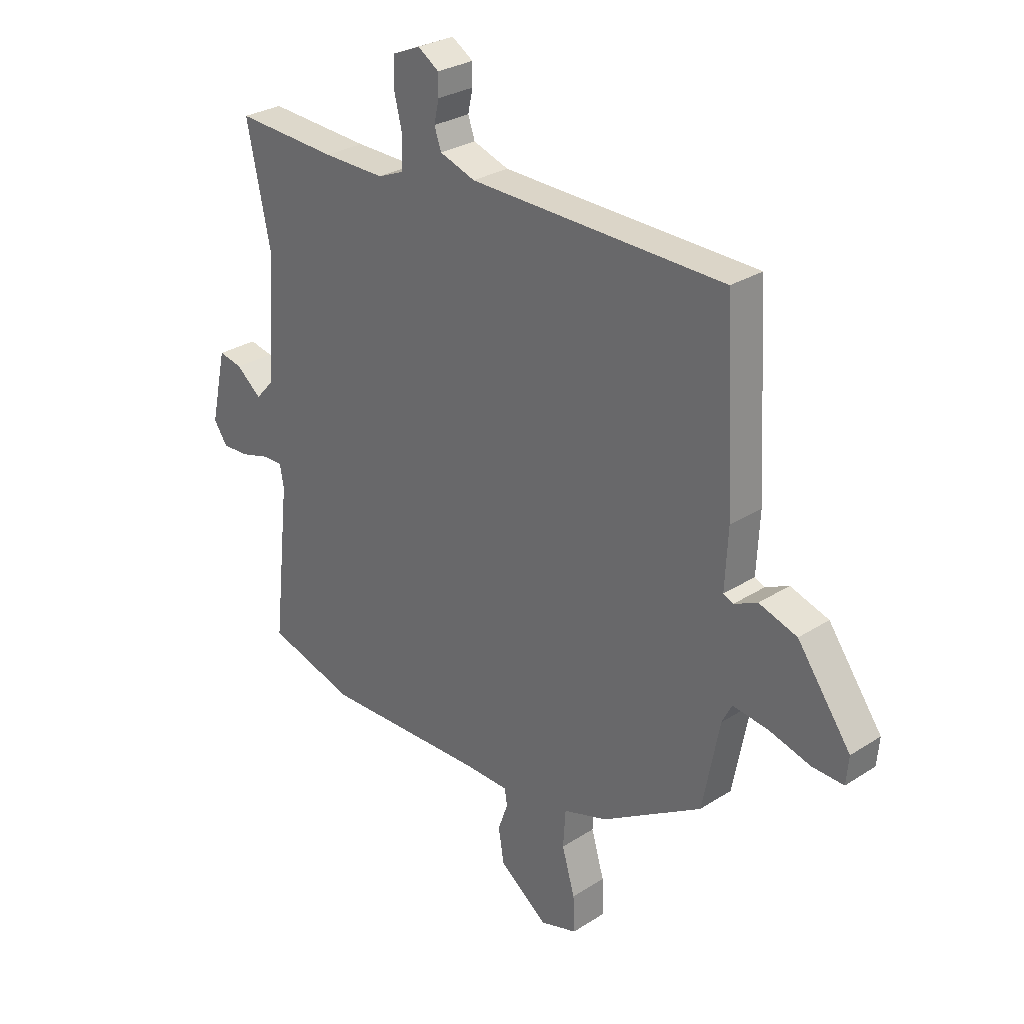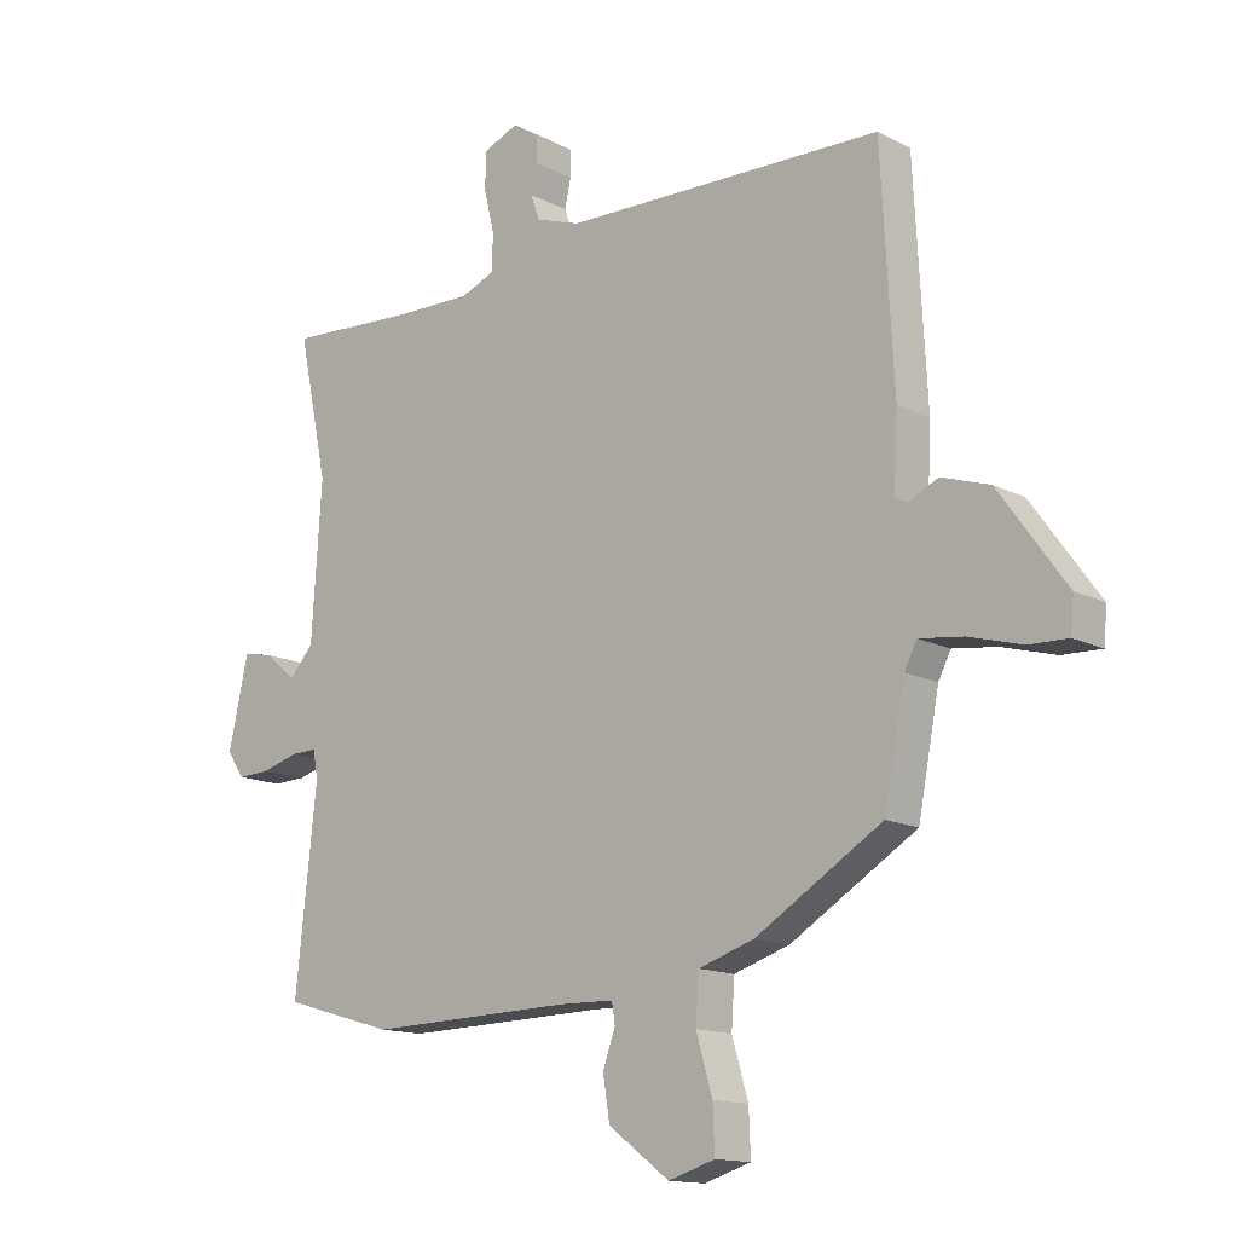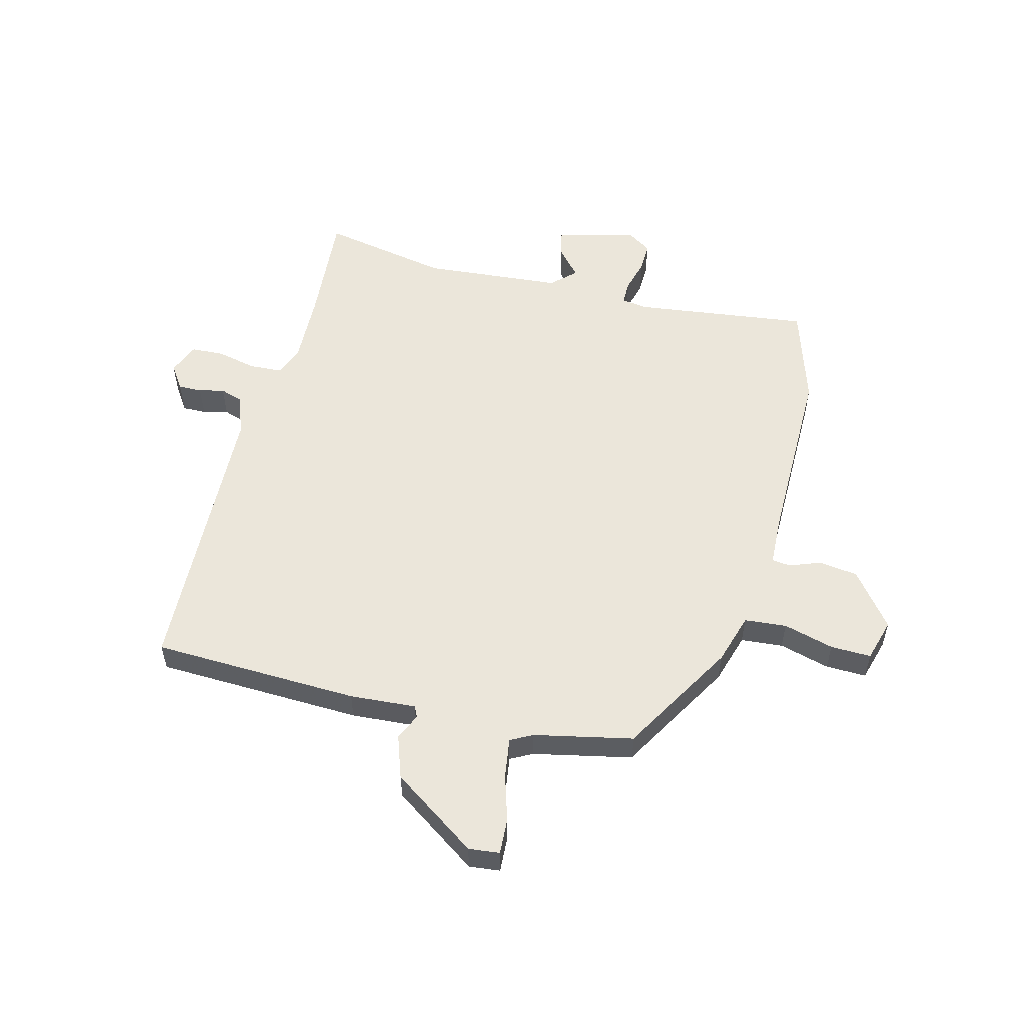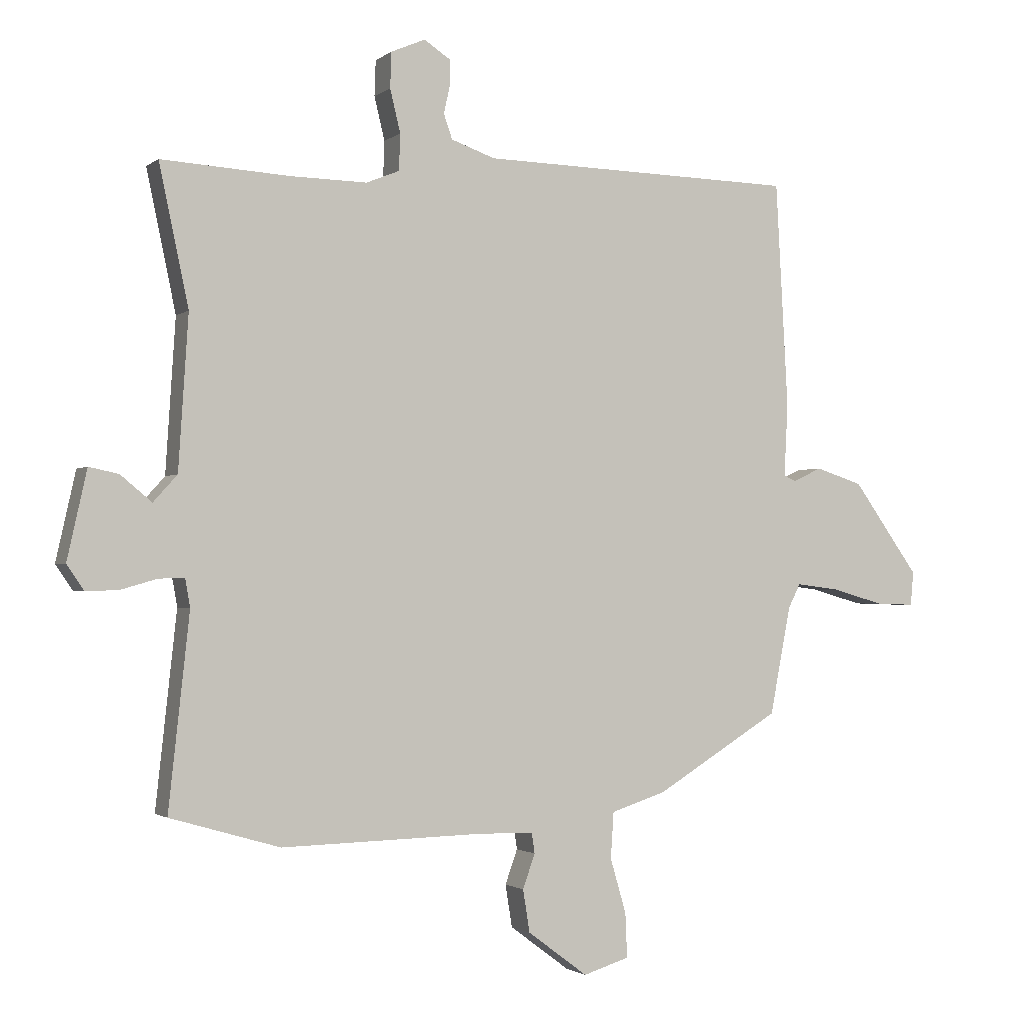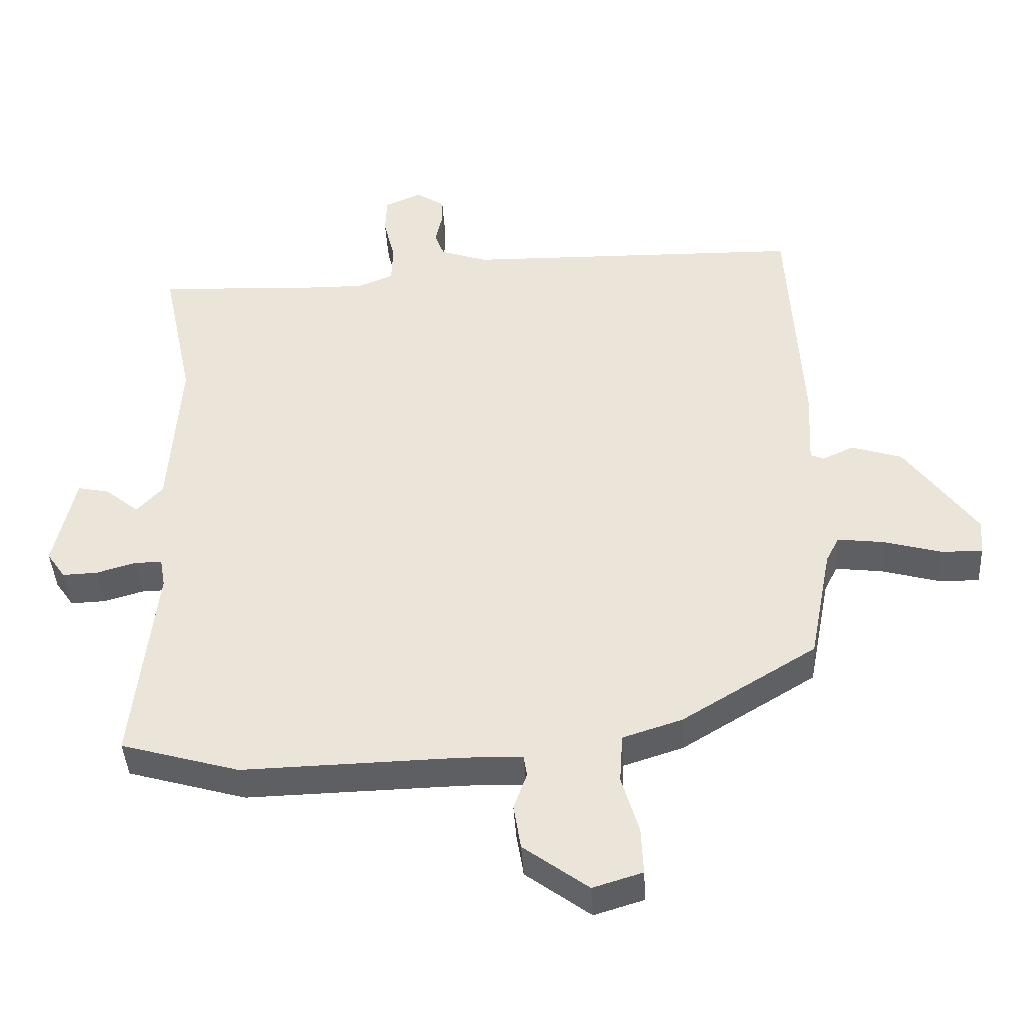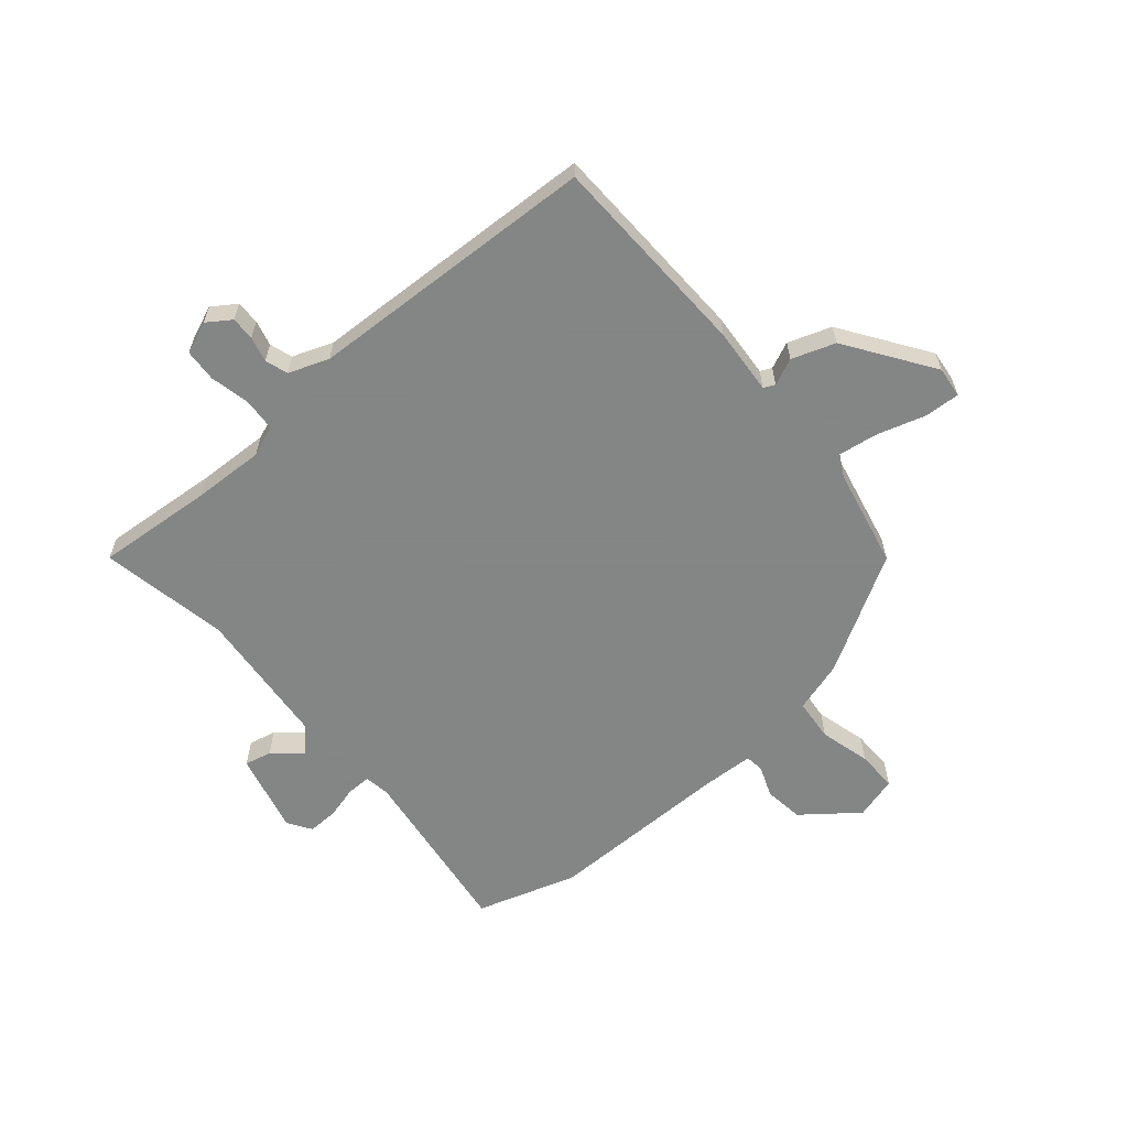
<metadata>
{"format":"obj","ext":"obj","renderer":"f3d","projection":"perspective","resolution":1024,"background":"white","views":[{"elev":28.5,"azim":46.1,"up":"+Z"},{"elev":-14.1,"azim":41.6,"up":"+Z"},{"elev":54.7,"azim":103.3,"up":"+Y"},{"elev":-1.7,"azim":-23.7,"up":"+Z"},{"elev":-41.8,"azim":3.4,"up":"+Z"},{"elev":-61.6,"azim":39.0,"up":"+Y"}]}
</metadata>
<code>
v -0.565 0.07 0.504
v -0.357 0.07 0.492
v -0.231 0.07 0.49
v -0.177 0.07 0.512
v -0.175 0.07 0.571
v -0.192 0.07 0.641
v -0.19 0.07 0.699
v -0.134 0.07 0.723
v -0.091 0.07 0.695
v -0.091 0.07 0.653
v -0.101 0.07 0.608
v -0.087 0.07 0.568
v -0.015 0.07 0.543
v 0.501 0.07 0.532
v 0.521 0.07 0.164
v 0.515 0.07 0.046
v 0.535 0.07 0.037
v 0.582 0.07 0.059
v 0.659 0.07 0.034
v 0.767 0.07 -0.116
v 0.762 0.07 -0.171
v 0.699 0.07 -0.169
v 0.614 0.07 -0.145
v 0.543 0.07 -0.136
v 0.523 0.07 -0.175
v 0.489 0.07 -0.351
v 0.286 0.07 -0.475
v 0.196 0.07 -0.504
v 0.191 0.07 -0.579
v 0.217 0.07 -0.668
v 0.22 0.07 -0.74
v 0.145 0.07 -0.763
v 0.047 0.07 -0.69
v 0.036 0.07 -0.621
v 0.056 0.07 -0.565
v 0.051 0.07 -0.532
v -0.039 0.07 -0.53
v -0.368 0.07 -0.538
v -0.547 0.07 -0.486
v -0.513 0.07 -0.172
v -0.521 0.07 -0.127
v -0.563 0.07 -0.128
v -0.622 0.07 -0.145
v -0.675 0.07 -0.147
v -0.703 0.07 -0.106
v -0.671 0.07 0.038
v -0.623 0.07 0.028
v -0.572 0.07 -0.014
v -0.533 0.07 0.029
v -0.517 0.07 0.277
v -0.565 0 0.504
v -0.357 0 0.492
v -0.231 0 0.49
v -0.177 0 0.512
v -0.175 0 0.571
v -0.192 0 0.641
v -0.19 0 0.699
v -0.134 0 0.723
v -0.091 0 0.695
v -0.091 0 0.653
v -0.101 0 0.608
v -0.087 0 0.568
v -0.015 0 0.543
v 0.501 0 0.532
v 0.521 0 0.164
v 0.515 0 0.046
v 0.535 0 0.037
v 0.582 0 0.059
v 0.659 0 0.034
v 0.767 0 -0.116
v 0.762 0 -0.171
v 0.699 0 -0.169
v 0.614 0 -0.145
v 0.543 0 -0.136
v 0.523 0 -0.175
v 0.489 0 -0.351
v 0.286 0 -0.475
v 0.196 0 -0.504
v 0.191 0 -0.579
v 0.217 0 -0.668
v 0.22 0 -0.74
v 0.145 0 -0.763
v 0.047 0 -0.69
v 0.036 0 -0.621
v 0.056 0 -0.565
v 0.051 0 -0.532
v -0.039 0 -0.53
v -0.368 0 -0.538
v -0.547 0 -0.486
v -0.513 0 -0.172
v -0.521 0 -0.127
v -0.563 0 -0.128
v -0.622 0 -0.145
v -0.675 0 -0.147
v -0.703 0 -0.106
v -0.671 0 0.038
v -0.623 0 0.028
v -0.572 0 -0.014
v -0.533 0 0.029
v -0.517 0 0.277
f 46 47 48
f 45 46 48
f 44 45 48
f 43 44 48
f 42 43 48
f 41 42 48 49
f 40 41 49 50
f 37 38 39 40
f 36 37 40 50
f 33 34 35
f 32 33 35
f 31 32 35
f 30 31 35
f 29 30 35
f 28 29 35 36
f 50 1 2
f 36 50 2
f 28 36 2
f 27 28 2
f 26 27 2
f 25 26 2
f 21 22 23
f 20 21 23
f 19 20 23
f 18 19 23
f 17 18 23
f 16 17 23 24
f 13 14 15 16
f 16 24 25
f 13 16 25
f 12 13 25
f 9 10 11
f 8 9 11
f 7 8 11
f 6 7 11
f 5 6 11
f 4 5 11 12
f 25 2 3
f 25 3 4
f 4 12 25
f 98 97 96
f 98 96 95
f 98 95 94
f 98 94 93
f 98 93 92
f 99 98 92 91
f 100 99 91 90
f 90 89 88 87
f 100 90 87 86
f 85 84 83
f 85 83 82
f 85 82 81
f 85 81 80
f 85 80 79
f 86 85 79 78
f 52 51 100
f 52 100 86
f 52 86 78
f 52 78 77
f 52 77 76
f 52 76 75
f 73 72 71
f 73 71 70
f 73 70 69
f 73 69 68
f 73 68 67
f 74 73 67 66
f 66 65 64 63
f 75 74 66
f 75 66 63
f 75 63 62
f 61 60 59
f 61 59 58
f 61 58 57
f 61 57 56
f 61 56 55
f 62 61 55 54
f 53 52 75
f 54 53 75
f 75 62 54
f 1 51 52 2
f 2 52 53 3
f 3 53 54 4
f 4 54 55 5
f 5 55 56 6
f 6 56 57 7
f 7 57 58 8
f 8 58 59 9
f 9 59 60 10
f 10 60 61 11
f 11 61 62 12
f 12 62 63 13
f 13 63 64 14
f 14 64 65 15
f 15 65 66 16
f 16 66 67 17
f 17 67 68 18
f 18 68 69 19
f 19 69 70 20
f 20 70 71 21
f 21 71 72 22
f 22 72 73 23
f 23 73 74 24
f 24 74 75 25
f 25 75 76 26
f 26 76 77 27
f 27 77 78 28
f 28 78 79 29
f 29 79 80 30
f 30 80 81 31
f 31 81 82 32
f 32 82 83 33
f 33 83 84 34
f 34 84 85 35
f 35 85 86 36
f 36 86 87 37
f 37 87 88 38
f 38 88 89 39
f 39 89 90 40
f 40 90 91 41
f 41 91 92 42
f 42 92 93 43
f 43 93 94 44
f 44 94 95 45
f 45 95 96 46
f 46 96 97 47
f 47 97 98 48
f 48 98 99 49
f 49 99 100 50
f 50 100 51 1

</code>
